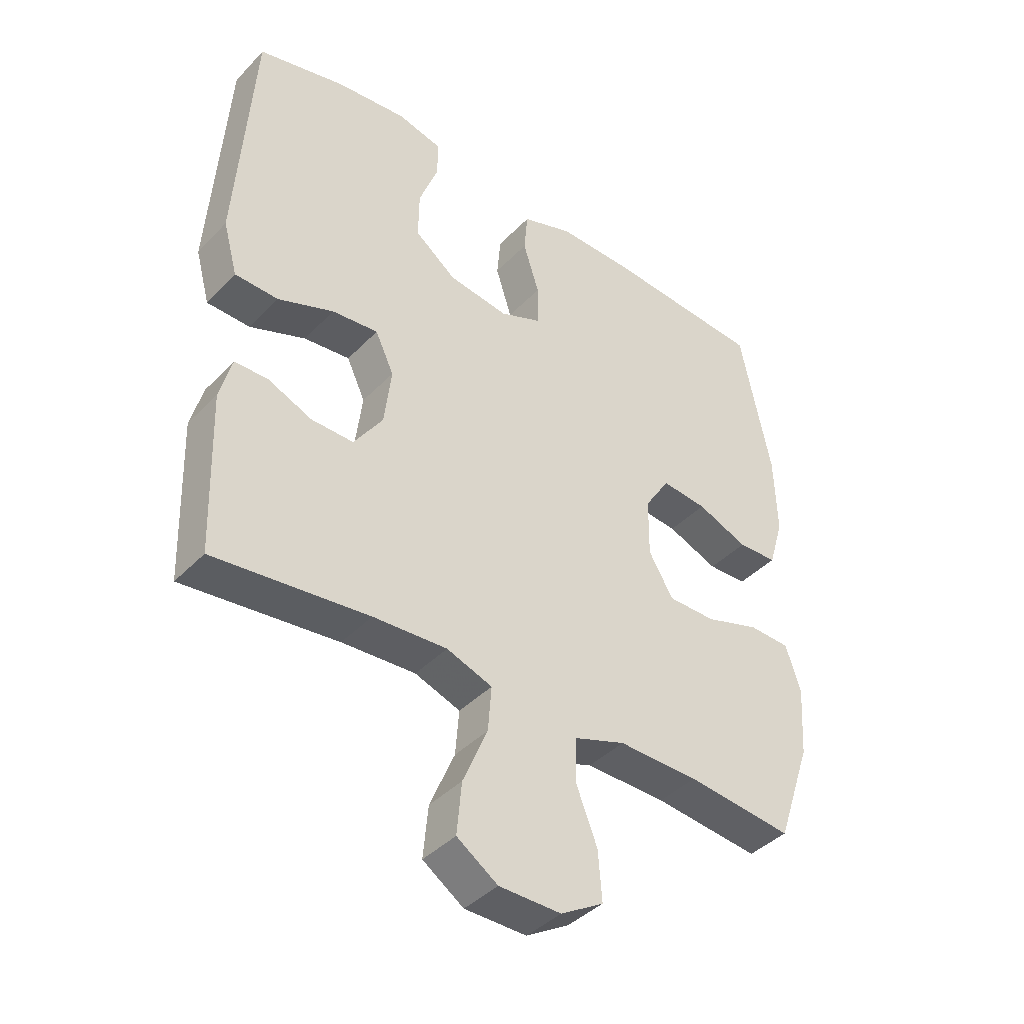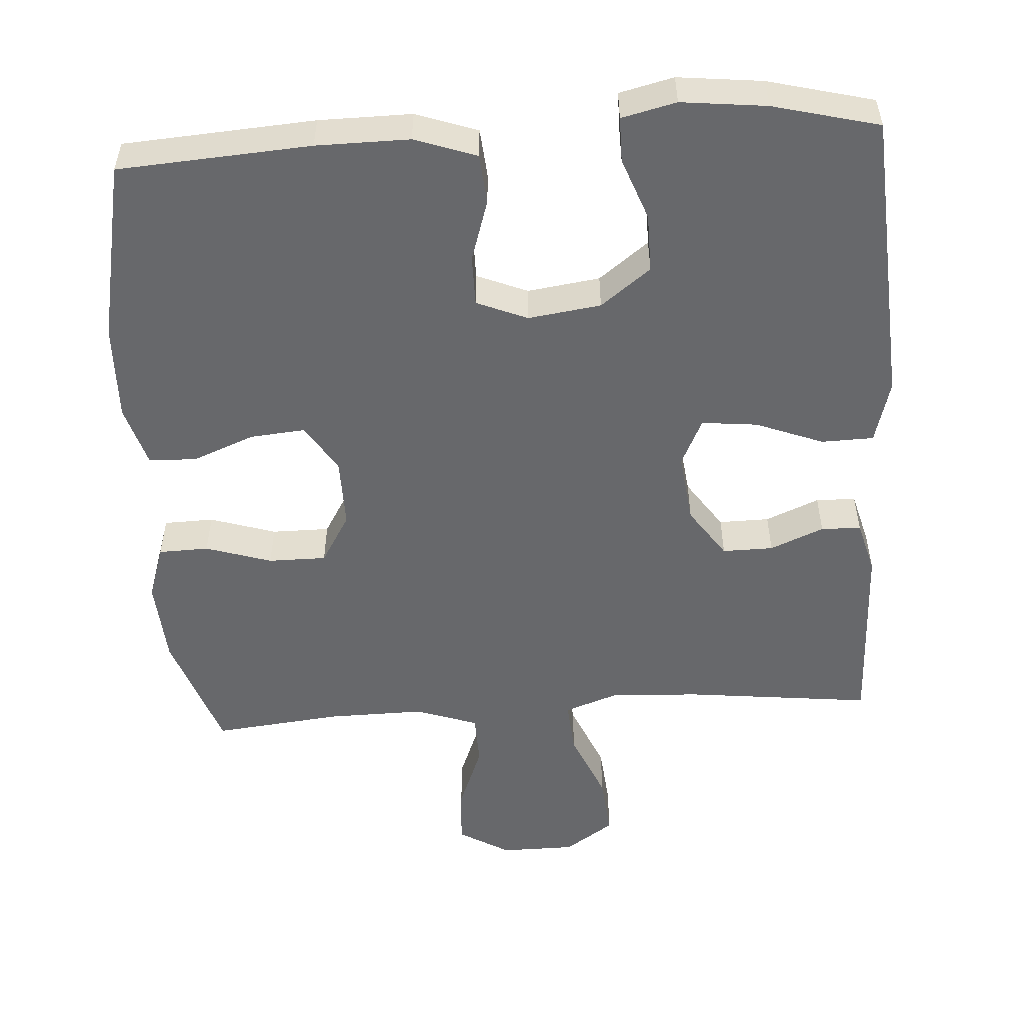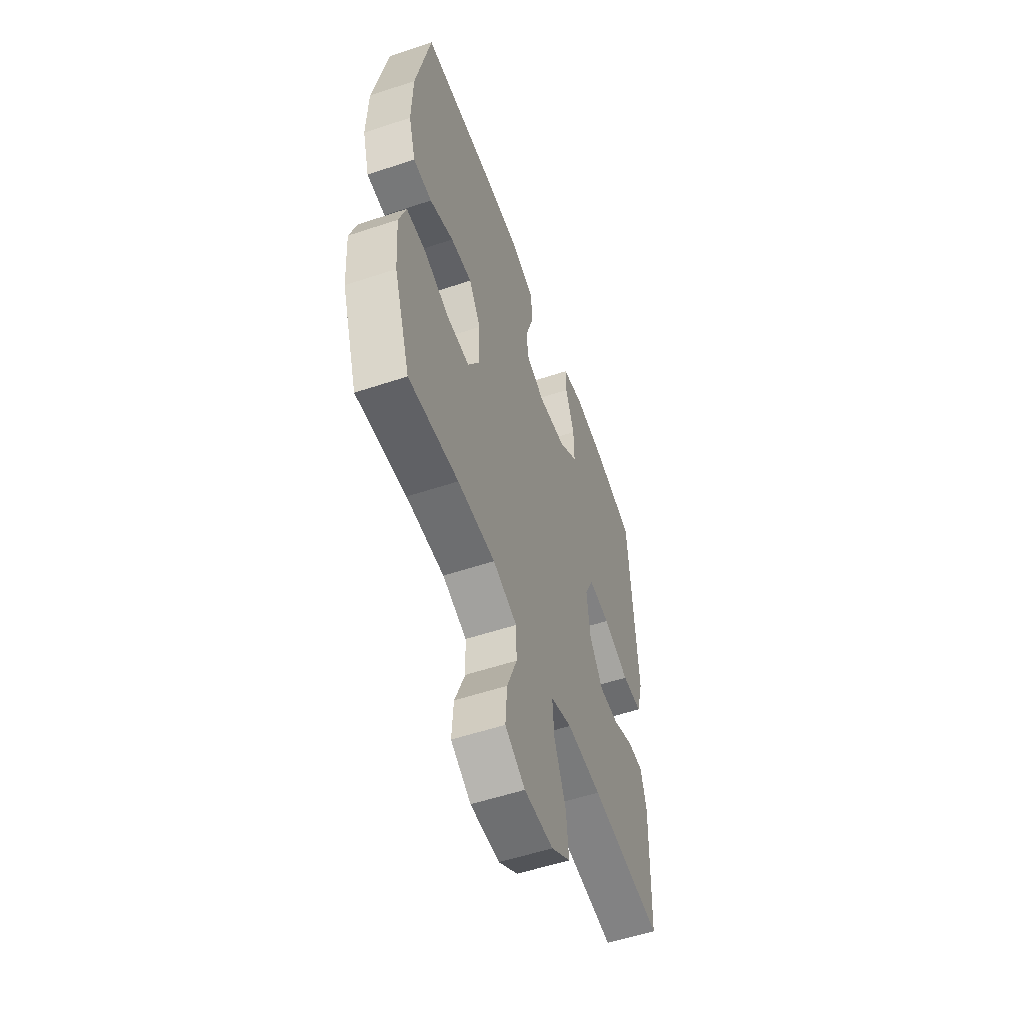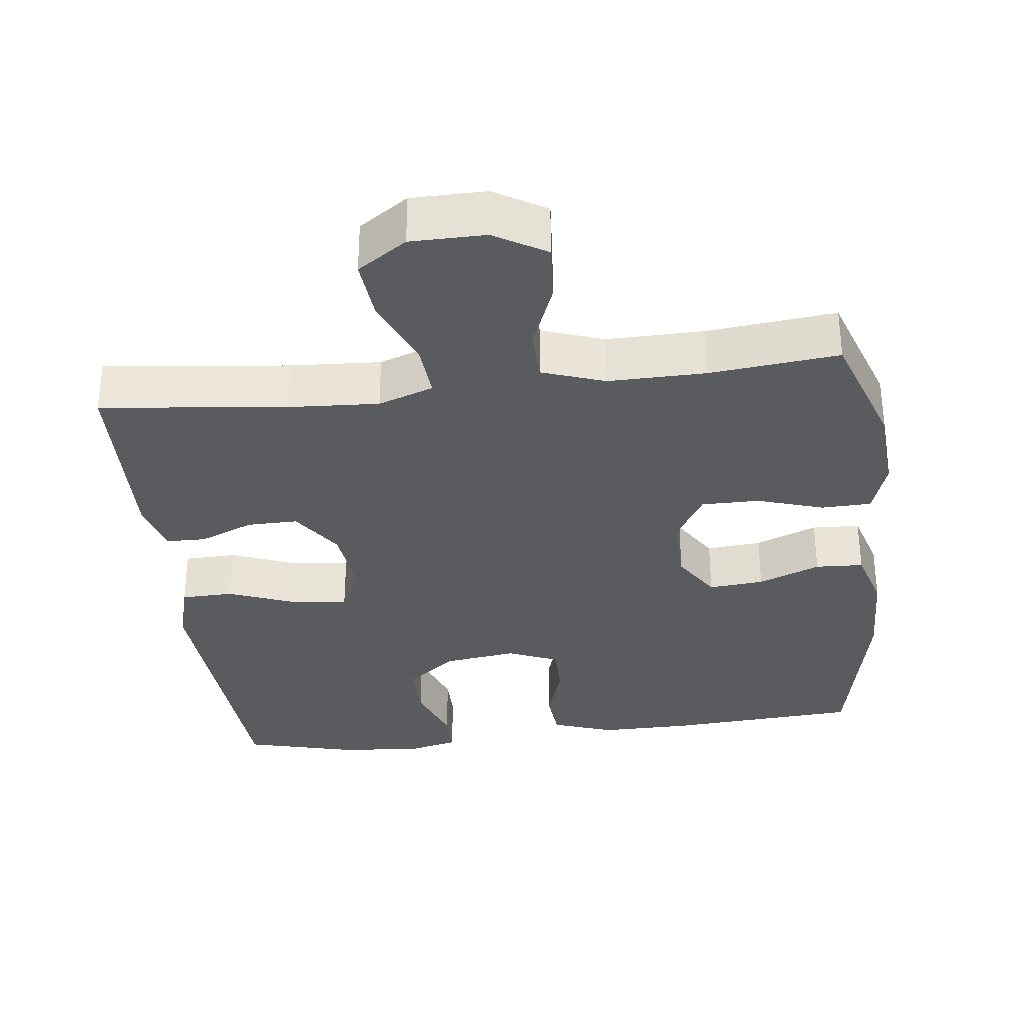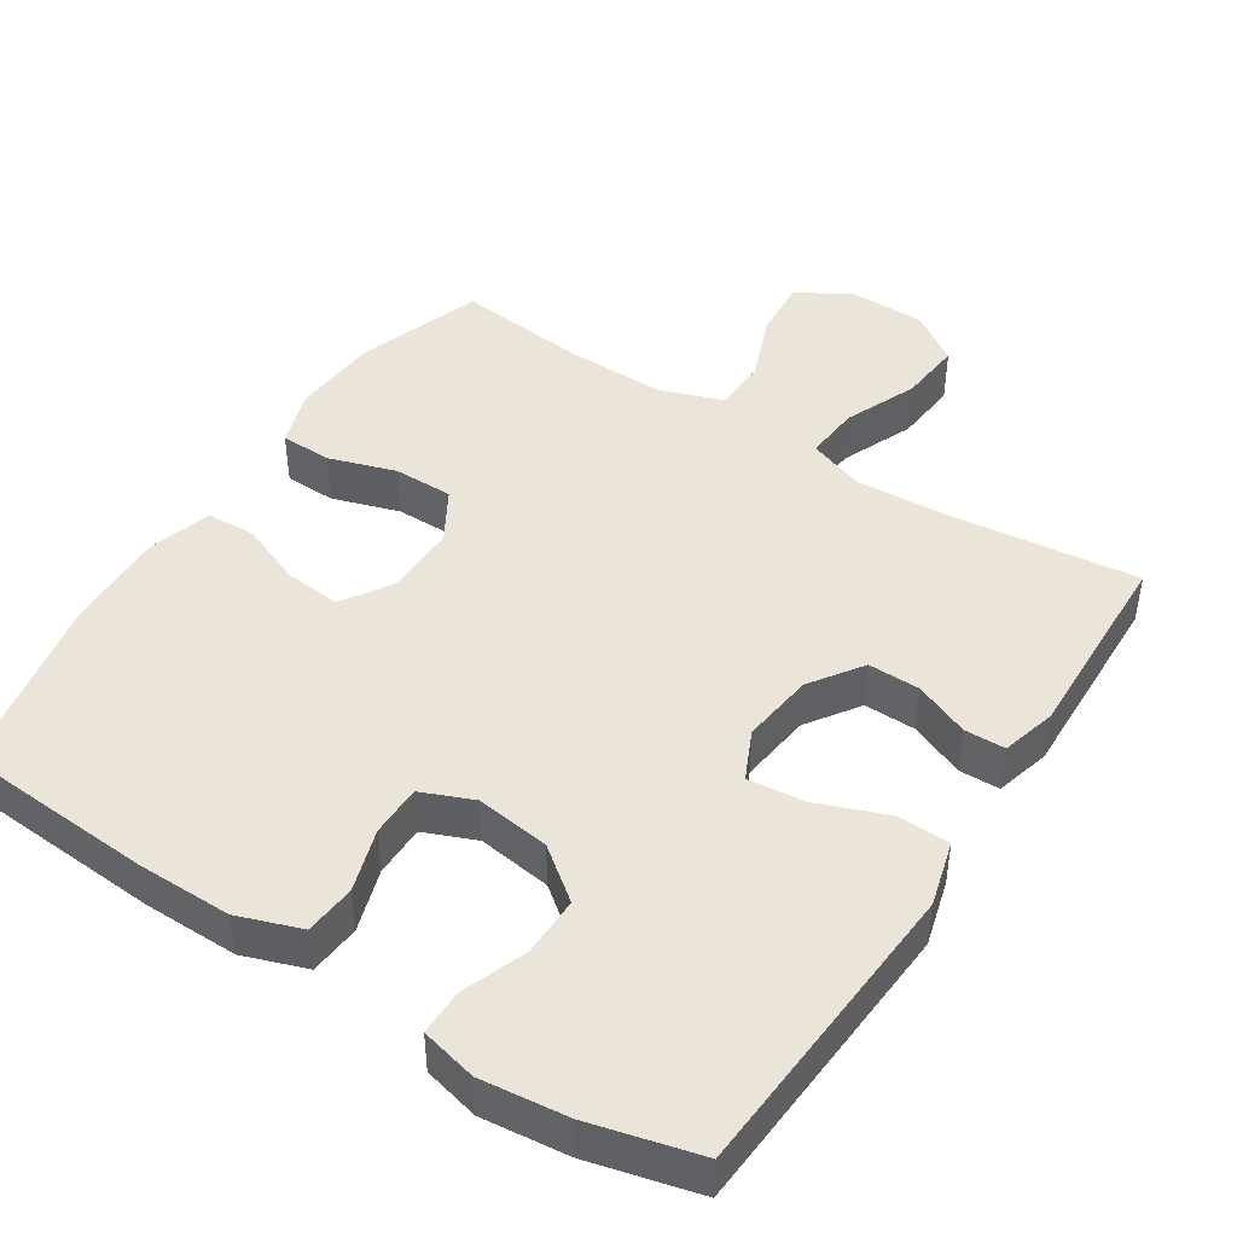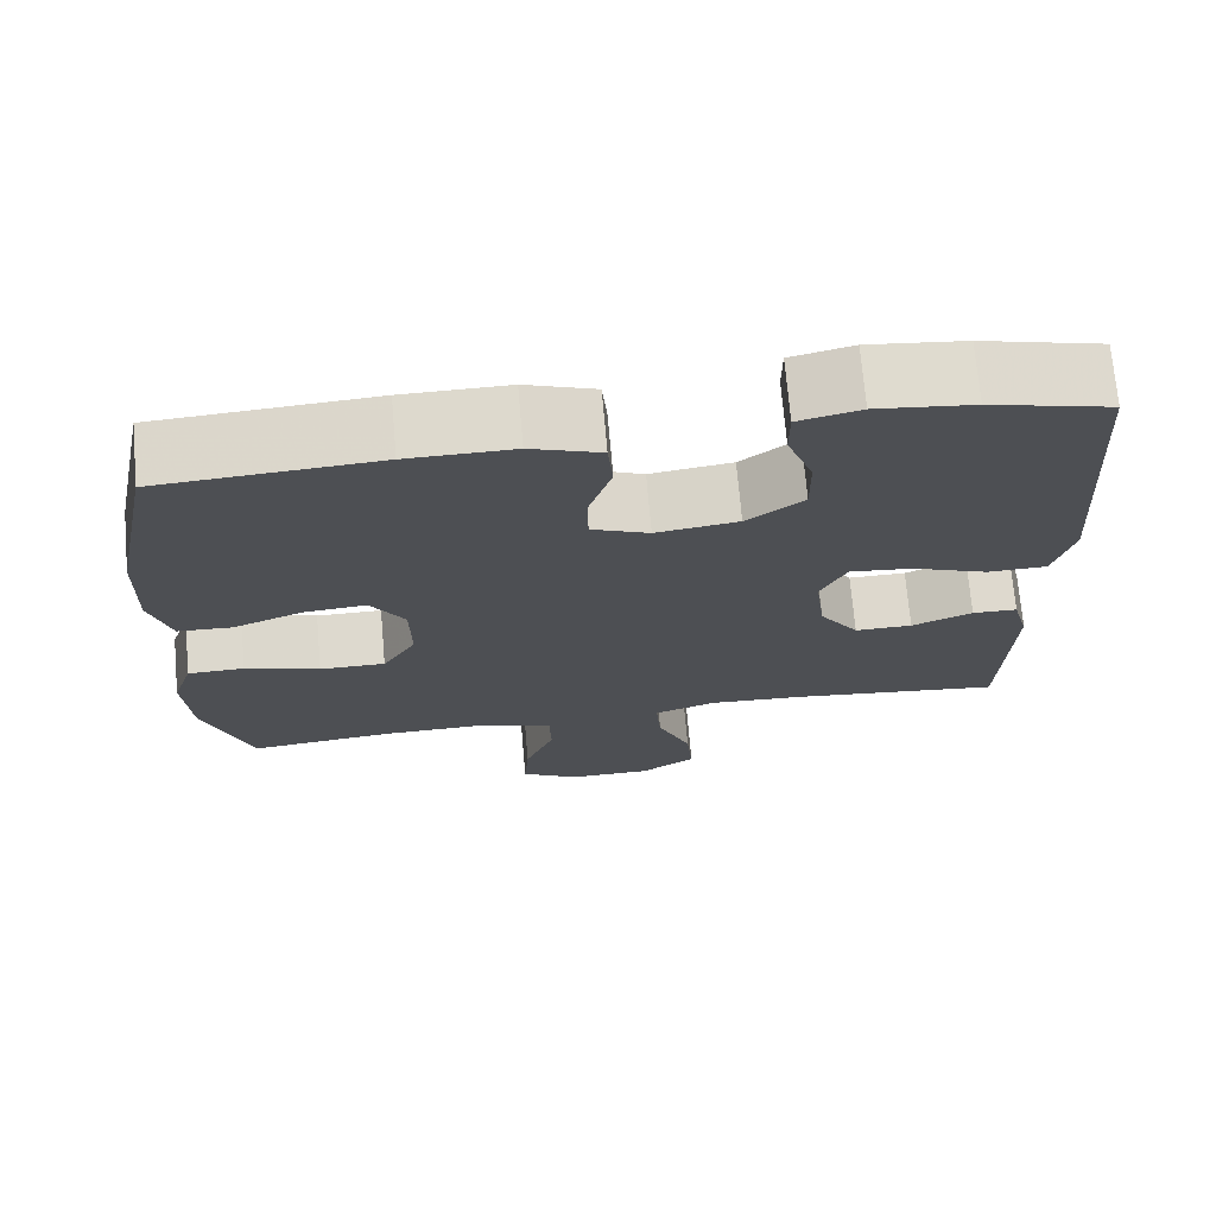
<metadata>
{"format":"obj","ext":"obj","renderer":"f3d","projection":"perspective","resolution":1024,"background":"white","views":[{"elev":-41.0,"azim":140.9,"up":"+Z"},{"elev":-52.5,"azim":3.7,"up":"+Y"},{"elev":-55.0,"azim":-70.6,"up":"+Z"},{"elev":-33.0,"azim":-173.2,"up":"+Y"},{"elev":44.9,"azim":32.9,"up":"+Y"},{"elev":71.8,"azim":-5.0,"up":"+Z"}]}
</metadata>
<code>
v -0.5 0.07 0.5
v -0.236 0.07 0.518
v -0.108 0.07 0.519
v -0.023 0.07 0.489
v -0.017 0.07 0.42
v -0.044 0.07 0.335
v -0.044 0.07 0.265
v 0.026 0.07 0.236
v 0.126 0.07 0.25
v 0.195 0.07 0.303
v 0.194 0.07 0.384
v 0.162 0.07 0.47
v 0.162 0.07 0.532
v 0.237 0.07 0.55
v 0.354 0.07 0.537
v 0.5 0.07 0.5
v 0.518 0.07 0.227
v 0.527 0.07 0.091
v 0.503 0.07 0.003
v 0.431 0.07 0.001
v 0.338 0.07 0.037
v 0.261 0.07 0.045
v 0.23 0.07 -0.021
v 0.242 0.07 -0.119
v 0.29 0.07 -0.189
v 0.36 0.07 -0.188
v 0.434 0.07 -0.157
v 0.489 0.07 -0.158
v 0.509 0.07 -0.232
v 0.5 0.07 -0.5
v 0.243 0.07 -0.471
v 0.12 0.07 -0.464
v 0.044 0.07 -0.491
v 0.05 0.07 -0.566
v 0.091 0.07 -0.663
v 0.099 0.07 -0.749
v 0.031 0.07 -0.795
v -0.072 0.07 -0.796
v -0.143 0.07 -0.754
v -0.137 0.07 -0.673
v -0.101 0.07 -0.581
v -0.103 0.07 -0.509
v -0.189 0.07 -0.479
v -0.323 0.07 -0.481
v -0.5 0.07 -0.5
v -0.558 0.07 -0.331
v -0.566 0.07 -0.213
v -0.541 0.07 -0.137
v -0.472 0.07 -0.135
v -0.381 0.07 -0.164
v -0.301 0.07 -0.164
v -0.26 0.07 -0.095
v -0.261 0.07 0.003
v -0.303 0.07 0.069
v -0.379 0.07 0.062
v -0.464 0.07 0.028
v -0.53 0.07 0.031
v -0.555 0.07 0.116
v -0.551 0.07 0.249
v -0.5 0 0.5
v -0.236 0 0.518
v -0.108 0 0.519
v -0.023 0 0.489
v -0.017 0 0.42
v -0.044 0 0.335
v -0.044 0 0.265
v 0.026 0 0.236
v 0.126 0 0.25
v 0.195 0 0.303
v 0.194 0 0.384
v 0.162 0 0.47
v 0.162 0 0.532
v 0.237 0 0.55
v 0.354 0 0.537
v 0.5 0 0.5
v 0.518 0 0.227
v 0.527 0 0.091
v 0.503 0 0.003
v 0.431 0 0.001
v 0.338 0 0.037
v 0.261 0 0.045
v 0.23 0 -0.021
v 0.242 0 -0.119
v 0.29 0 -0.189
v 0.36 0 -0.188
v 0.434 0 -0.157
v 0.489 0 -0.158
v 0.509 0 -0.232
v 0.5 0 -0.5
v 0.243 0 -0.471
v 0.12 0 -0.464
v 0.044 0 -0.491
v 0.05 0 -0.566
v 0.091 0 -0.663
v 0.099 0 -0.749
v 0.031 0 -0.795
v -0.072 0 -0.796
v -0.143 0 -0.754
v -0.137 0 -0.673
v -0.101 0 -0.581
v -0.103 0 -0.509
v -0.189 0 -0.479
v -0.323 0 -0.481
v -0.5 0 -0.5
v -0.558 0 -0.331
v -0.566 0 -0.213
v -0.541 0 -0.137
v -0.472 0 -0.135
v -0.381 0 -0.164
v -0.301 0 -0.164
v -0.26 0 -0.095
v -0.261 0 0.003
v -0.303 0 0.069
v -0.379 0 0.062
v -0.464 0 0.028
v -0.53 0 0.031
v -0.555 0 0.116
v -0.551 0 0.249
f 4 5 6
f 3 4 6
f 2 3 6
f 1 2 6
f 59 1 6
f 58 59 6
f 57 58 6
f 56 57 6
f 55 56 6
f 54 55 6 7
f 53 54 7 8
f 52 53 8 9
f 51 52 9 10
f 48 49 50
f 47 48 50
f 46 47 50
f 45 46 50
f 44 45 50
f 43 44 50 51
f 42 43 51 10
f 39 40 41
f 38 39 41
f 37 38 41
f 36 37 41
f 35 36 41
f 34 35 41
f 33 34 41 42
f 32 33 42 10
f 29 30 31
f 28 29 31
f 27 28 31
f 26 27 31
f 25 26 31 32
f 24 25 32
f 23 24 32
f 19 20 21
f 18 19 21
f 17 18 21
f 16 17 21
f 15 16 21
f 14 15 21
f 13 14 21
f 12 13 21
f 11 12 21
f 10 11 21 22
f 23 32 10
f 10 22 23
f 65 64 63
f 65 63 62
f 65 62 61
f 65 61 60
f 65 60 118
f 65 118 117
f 65 117 116
f 65 116 115
f 65 115 114
f 66 65 114 113
f 67 66 113 112
f 68 67 112 111
f 69 68 111 110
f 109 108 107
f 109 107 106
f 109 106 105
f 109 105 104
f 109 104 103
f 110 109 103 102
f 69 110 102 101
f 100 99 98
f 100 98 97
f 100 97 96
f 100 96 95
f 100 95 94
f 100 94 93
f 101 100 93 92
f 69 101 92 91
f 90 89 88
f 90 88 87
f 90 87 86
f 90 86 85
f 91 90 85 84
f 91 84 83
f 91 83 82
f 80 79 78
f 80 78 77
f 80 77 76
f 80 76 75
f 80 75 74
f 80 74 73
f 80 73 72
f 80 72 71
f 80 71 70
f 81 80 70 69
f 69 91 82
f 82 81 69
f 1 60 61 2
f 2 61 62 3
f 3 62 63 4
f 4 63 64 5
f 5 64 65 6
f 6 65 66 7
f 7 66 67 8
f 8 67 68 9
f 9 68 69 10
f 10 69 70 11
f 11 70 71 12
f 12 71 72 13
f 13 72 73 14
f 14 73 74 15
f 15 74 75 16
f 16 75 76 17
f 17 76 77 18
f 18 77 78 19
f 19 78 79 20
f 20 79 80 21
f 21 80 81 22
f 22 81 82 23
f 23 82 83 24
f 24 83 84 25
f 25 84 85 26
f 26 85 86 27
f 27 86 87 28
f 28 87 88 29
f 29 88 89 30
f 30 89 90 31
f 31 90 91 32
f 32 91 92 33
f 33 92 93 34
f 34 93 94 35
f 35 94 95 36
f 36 95 96 37
f 37 96 97 38
f 38 97 98 39
f 39 98 99 40
f 40 99 100 41
f 41 100 101 42
f 42 101 102 43
f 43 102 103 44
f 44 103 104 45
f 45 104 105 46
f 46 105 106 47
f 47 106 107 48
f 48 107 108 49
f 49 108 109 50
f 50 109 110 51
f 51 110 111 52
f 52 111 112 53
f 53 112 113 54
f 54 113 114 55
f 55 114 115 56
f 56 115 116 57
f 57 116 117 58
f 58 117 118 59
f 59 118 60 1

</code>
